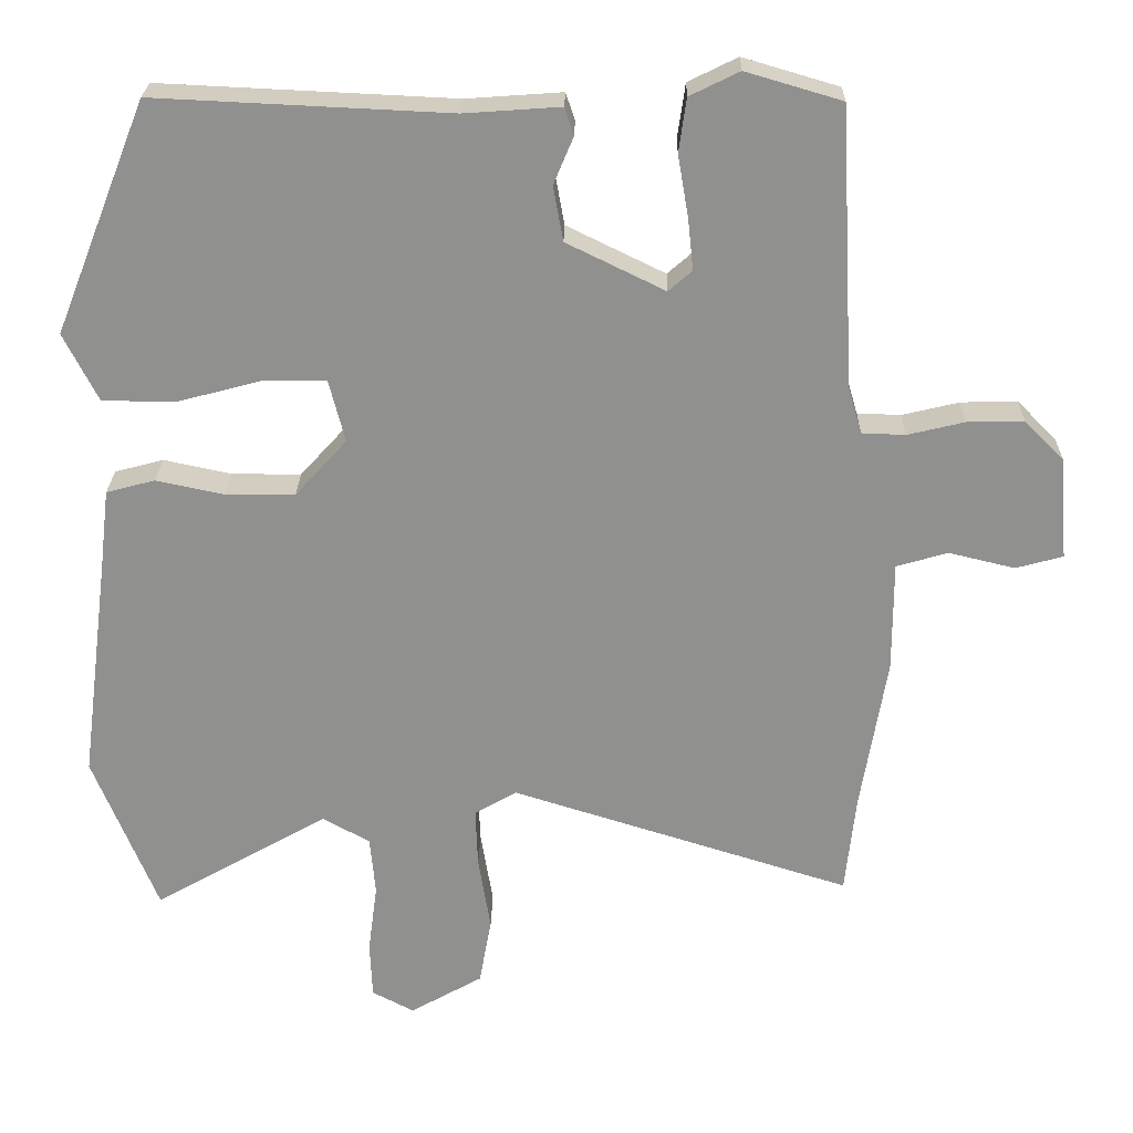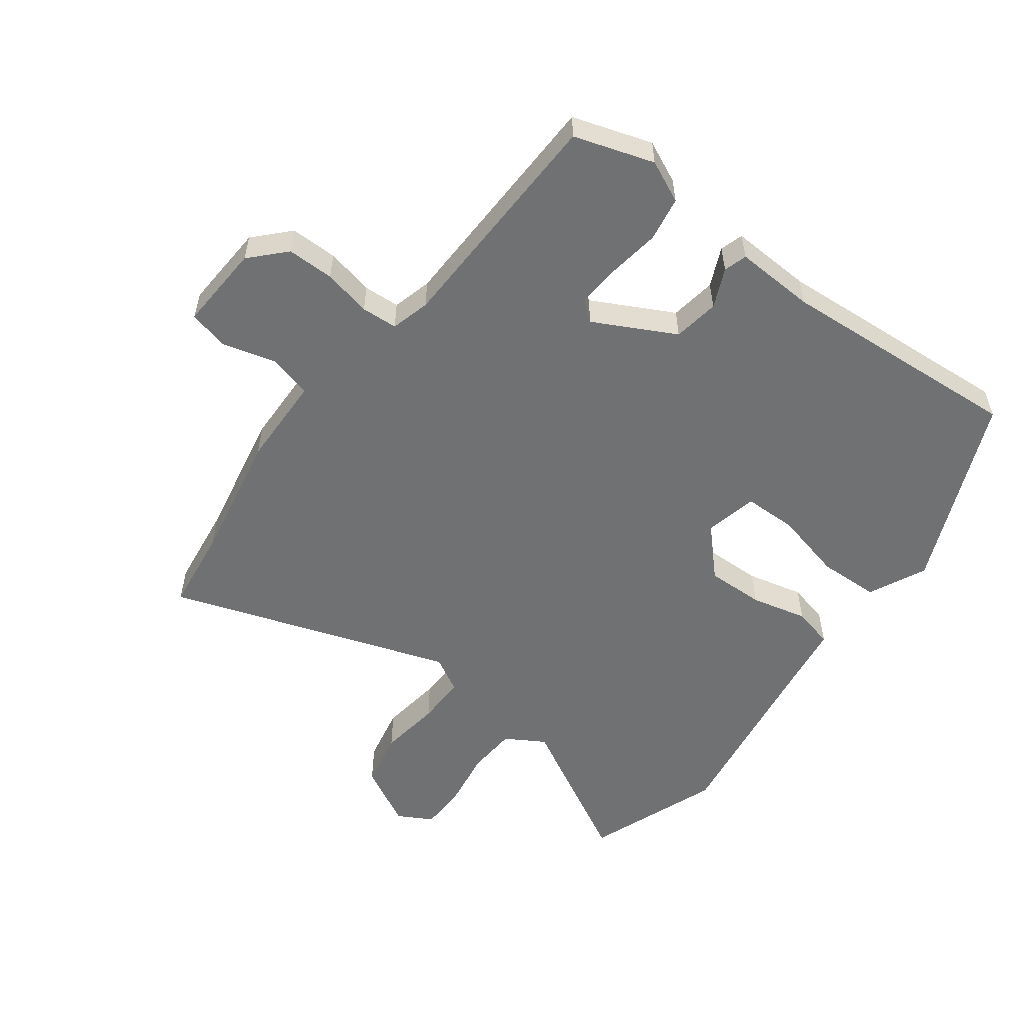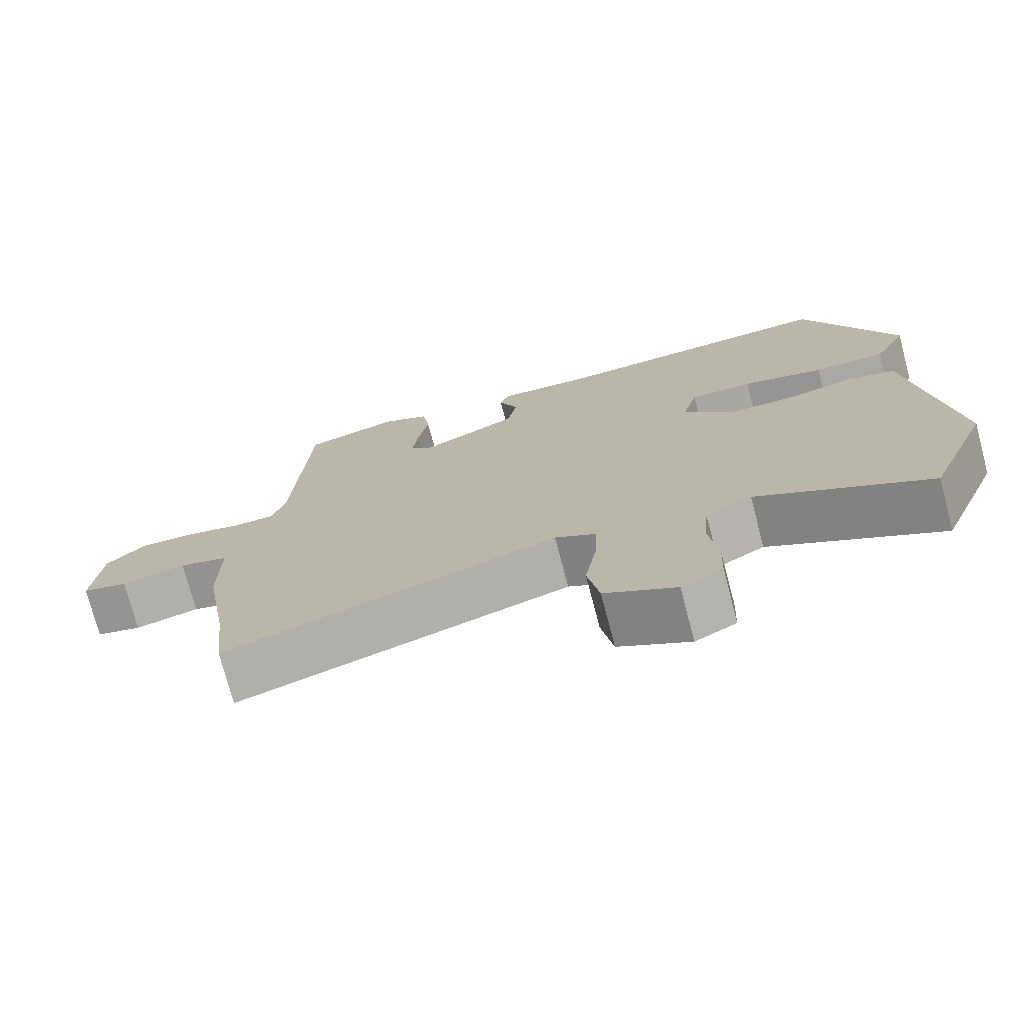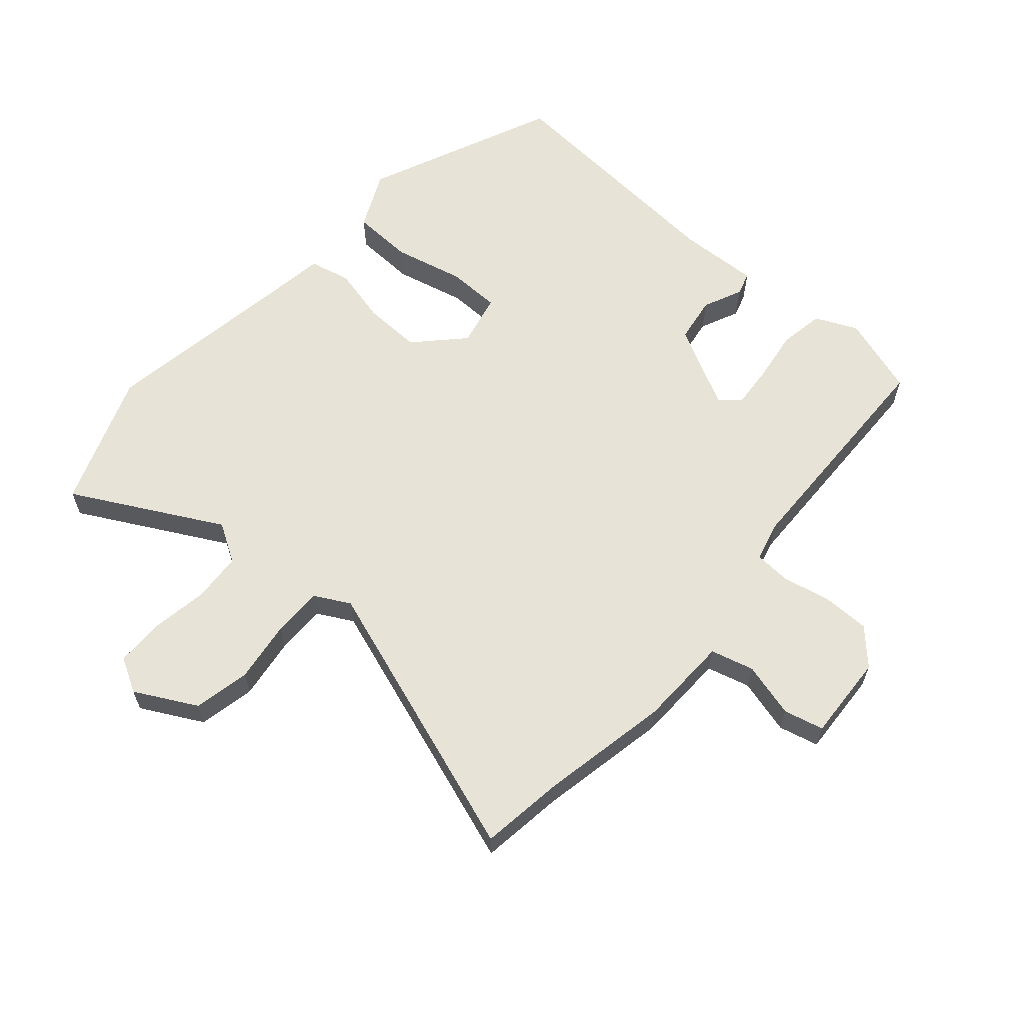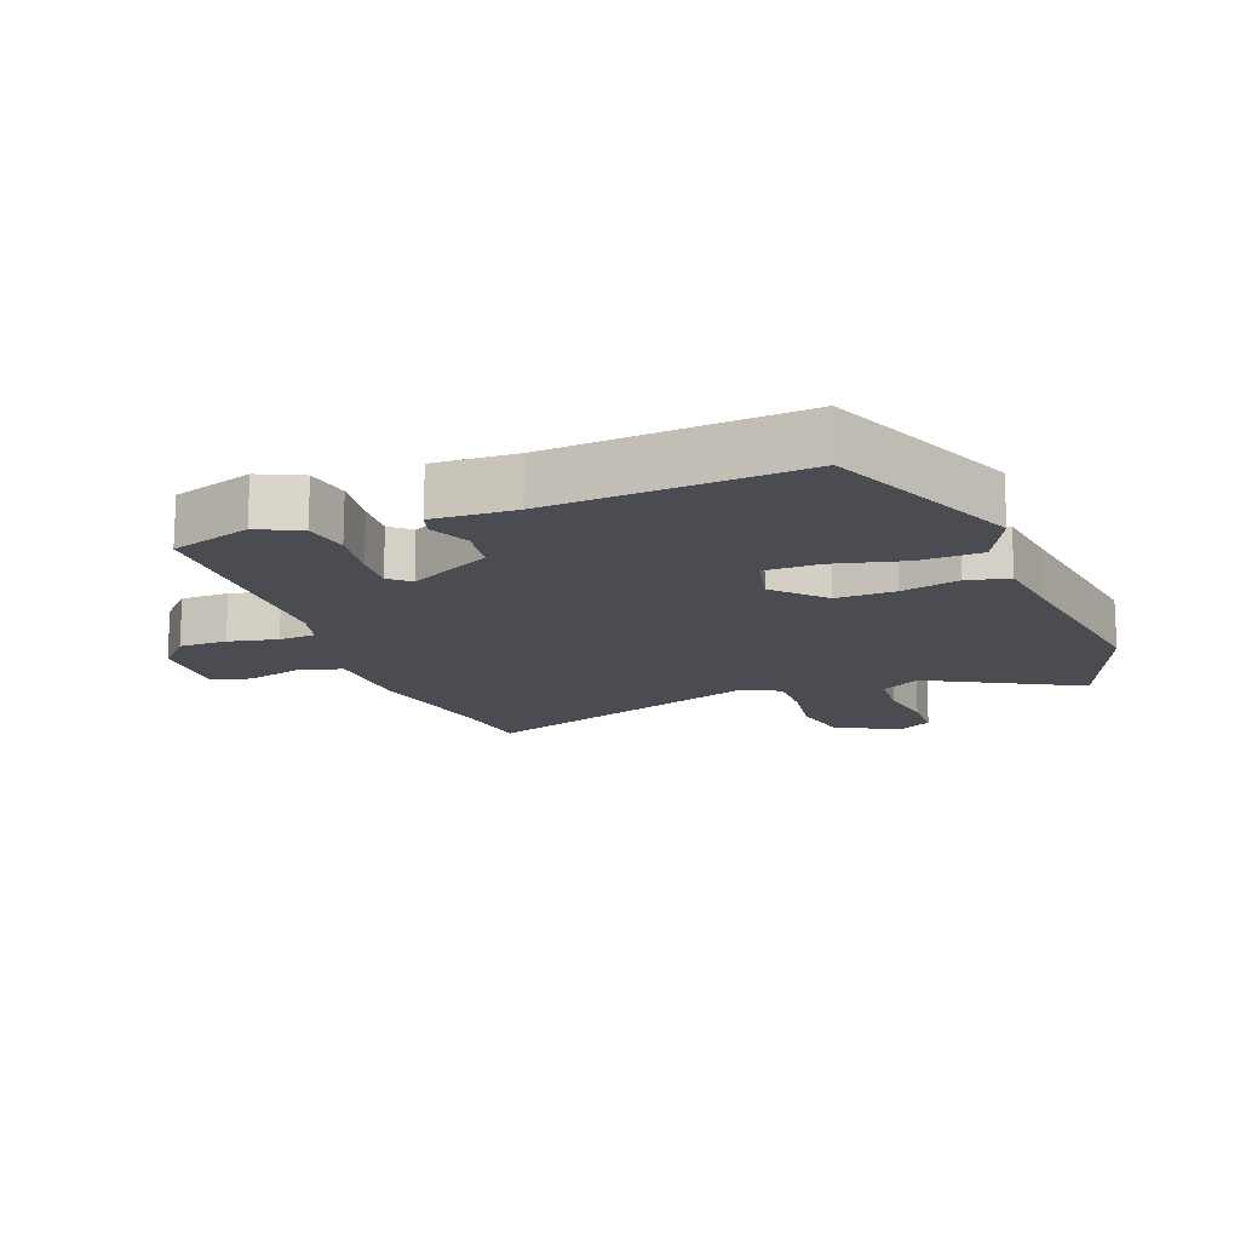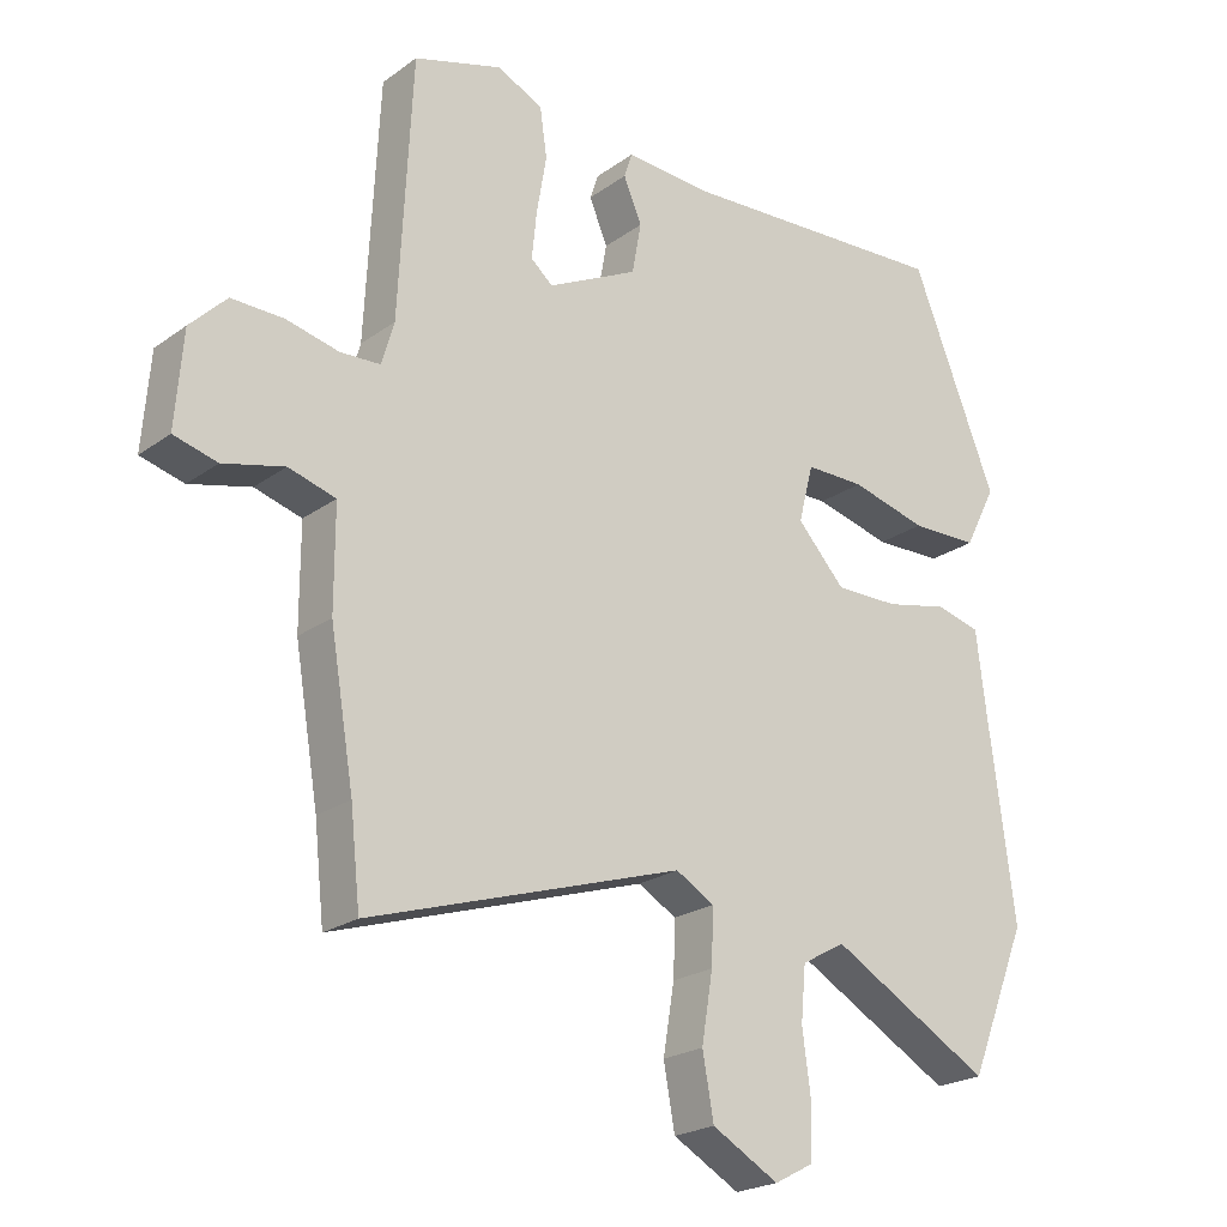
<metadata>
{"format":"obj","ext":"obj","renderer":"f3d","projection":"perspective","resolution":1024,"background":"white","views":[{"elev":24.3,"azim":-178.9,"up":"+Z"},{"elev":-55.2,"azim":-35.4,"up":"+Y"},{"elev":-74.9,"azim":14.8,"up":"+Z"},{"elev":62.3,"azim":-137.3,"up":"+Y"},{"elev":-15.3,"azim":22.1,"up":"+Y"},{"elev":-22.0,"azim":-38.9,"up":"+Z"}]}
</metadata>
<code>
v 0.403 0.07 0.499
v 0.524 0.07 0.196
v 0.479 0.07 0.107
v 0.383 0.07 0.106
v 0.274 0.07 0.135
v 0.19 0.07 0.136
v 0.169 0.07 0.054
v 0.237 0.07 -0.021
v 0.328 0.07 -0.021
v 0.417 0.07 -0.002
v 0.481 0.07 -0.019
v 0.494 0.07 -0.127
v 0.532 0.07 -0.42
v 0.448 0.07 -0.628
v 0.219 0.07 -0.497
v 0.157 0.07 -0.532
v 0.15 0.07 -0.609
v 0.162 0.07 -0.7
v 0.159 0.07 -0.775
v 0.104 0.07 -0.804
v 0.009 0.07 -0.75
v -0.007 0.07 -0.661
v 0.009 0.07 -0.564
v 0.012 0.07 -0.486
v -0.043 0.07 -0.454
v -0.49 0.07 -0.594
v -0.504 0.07 -0.463
v -0.538 0.07 -0.259
v -0.538 0.07 -0.115
v -0.605 0.07 -0.095
v -0.692 0.07 -0.116
v -0.754 0.07 -0.099
v -0.743 0.07 0.036
v -0.691 0.07 0.088
v -0.617 0.07 0.086
v -0.542 0.07 0.068
v -0.485 0.07 0.07
v -0.467 0.07 0.131
v -0.448 0.07 0.498
v -0.322 0.07 0.535
v -0.257 0.07 0.503
v -0.247 0.07 0.433
v -0.261 0.07 0.351
v -0.268 0.07 0.284
v -0.237 0.07 0.257
v -0.108 0.07 0.32
v -0.095 0.07 0.392
v -0.121 0.07 0.454
v -0.109 0.07 0.49
v 0.017 0.07 0.481
v 0.403 0 0.499
v 0.524 0 0.196
v 0.479 0 0.107
v 0.383 0 0.106
v 0.274 0 0.135
v 0.19 0 0.136
v 0.169 0 0.054
v 0.237 0 -0.021
v 0.328 0 -0.021
v 0.417 0 -0.002
v 0.481 0 -0.019
v 0.494 0 -0.127
v 0.532 0 -0.42
v 0.448 0 -0.628
v 0.219 0 -0.497
v 0.157 0 -0.532
v 0.15 0 -0.609
v 0.162 0 -0.7
v 0.159 0 -0.775
v 0.104 0 -0.804
v 0.009 0 -0.75
v -0.007 0 -0.661
v 0.009 0 -0.564
v 0.012 0 -0.486
v -0.043 0 -0.454
v -0.49 0 -0.594
v -0.504 0 -0.463
v -0.538 0 -0.259
v -0.538 0 -0.115
v -0.605 0 -0.095
v -0.692 0 -0.116
v -0.754 0 -0.099
v -0.743 0 0.036
v -0.691 0 0.088
v -0.617 0 0.086
v -0.542 0 0.068
v -0.485 0 0.07
v -0.467 0 0.131
v -0.448 0 0.498
v -0.322 0 0.535
v -0.257 0 0.503
v -0.247 0 0.433
v -0.261 0 0.351
v -0.268 0 0.284
v -0.237 0 0.257
v -0.108 0 0.32
v -0.095 0 0.392
v -0.121 0 0.454
v -0.109 0 0.49
v 0.017 0 0.481
f 47 48 49 50
f 46 47 50 1
f 45 46 1 2
f 40 41 42 43
f 38 39 40 43
f 37 38 43 44
f 33 34 35 36
f 33 36 37
f 30 31 32 33
f 29 30 33 37
f 27 28 29 37
f 25 26 27 37
f 24 25 37 44
f 20 21 22 23
f 20 23 24
f 17 18 19 20
f 16 17 20 24
f 15 16 24 44
f 12 13 14 15
f 9 10 11 12
f 8 9 12 15
f 7 8 15
f 2 3 4 5
f 45 2 5 6
f 15 44 45
f 7 15 45
f 6 7 45
f 100 99 98 97
f 51 100 97 96
f 52 51 96 95
f 93 92 91 90
f 93 90 89 88
f 94 93 88 87
f 86 85 84 83
f 87 86 83
f 83 82 81 80
f 87 83 80 79
f 87 79 78 77
f 87 77 76 75
f 94 87 75 74
f 73 72 71 70
f 74 73 70
f 70 69 68 67
f 74 70 67 66
f 94 74 66 65
f 65 64 63 62
f 62 61 60 59
f 65 62 59 58
f 65 58 57
f 55 54 53 52
f 56 55 52 95
f 95 94 65
f 95 65 57
f 95 57 56
f 1 51 52 2
f 2 52 53 3
f 3 53 54 4
f 4 54 55 5
f 5 55 56 6
f 6 56 57 7
f 7 57 58 8
f 8 58 59 9
f 9 59 60 10
f 10 60 61 11
f 11 61 62 12
f 12 62 63 13
f 13 63 64 14
f 14 64 65 15
f 15 65 66 16
f 16 66 67 17
f 17 67 68 18
f 18 68 69 19
f 19 69 70 20
f 20 70 71 21
f 21 71 72 22
f 22 72 73 23
f 23 73 74 24
f 24 74 75 25
f 25 75 76 26
f 26 76 77 27
f 27 77 78 28
f 28 78 79 29
f 29 79 80 30
f 30 80 81 31
f 31 81 82 32
f 32 82 83 33
f 33 83 84 34
f 34 84 85 35
f 35 85 86 36
f 36 86 87 37
f 37 87 88 38
f 38 88 89 39
f 39 89 90 40
f 40 90 91 41
f 41 91 92 42
f 42 92 93 43
f 43 93 94 44
f 44 94 95 45
f 45 95 96 46
f 46 96 97 47
f 47 97 98 48
f 48 98 99 49
f 49 99 100 50
f 50 100 51 1

</code>
